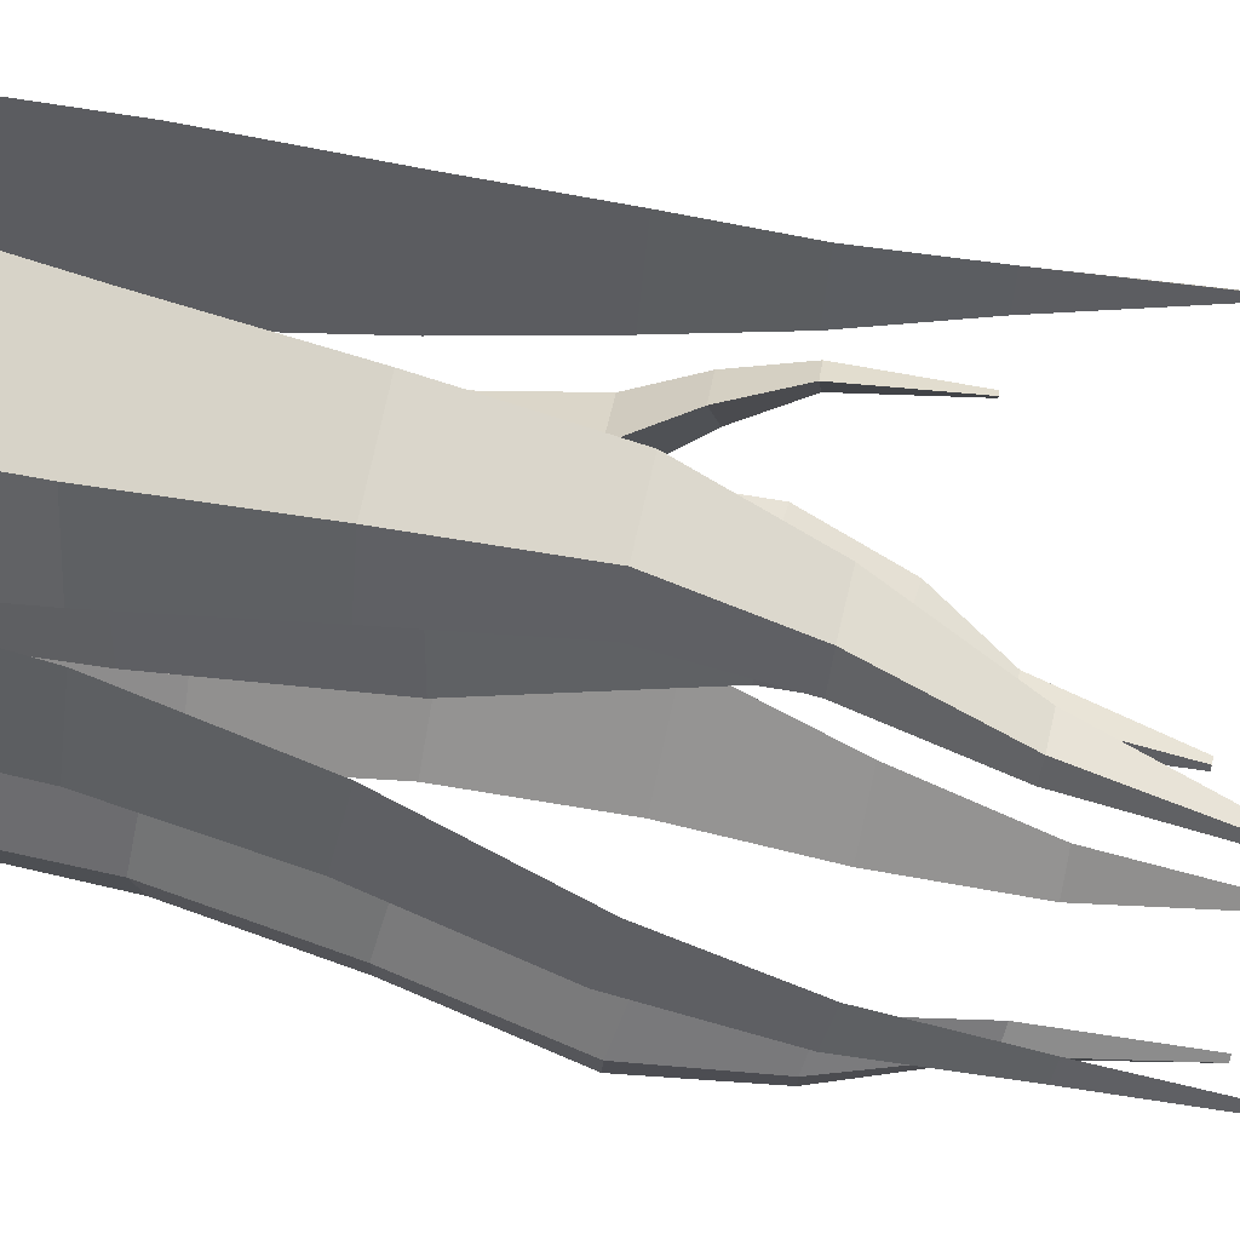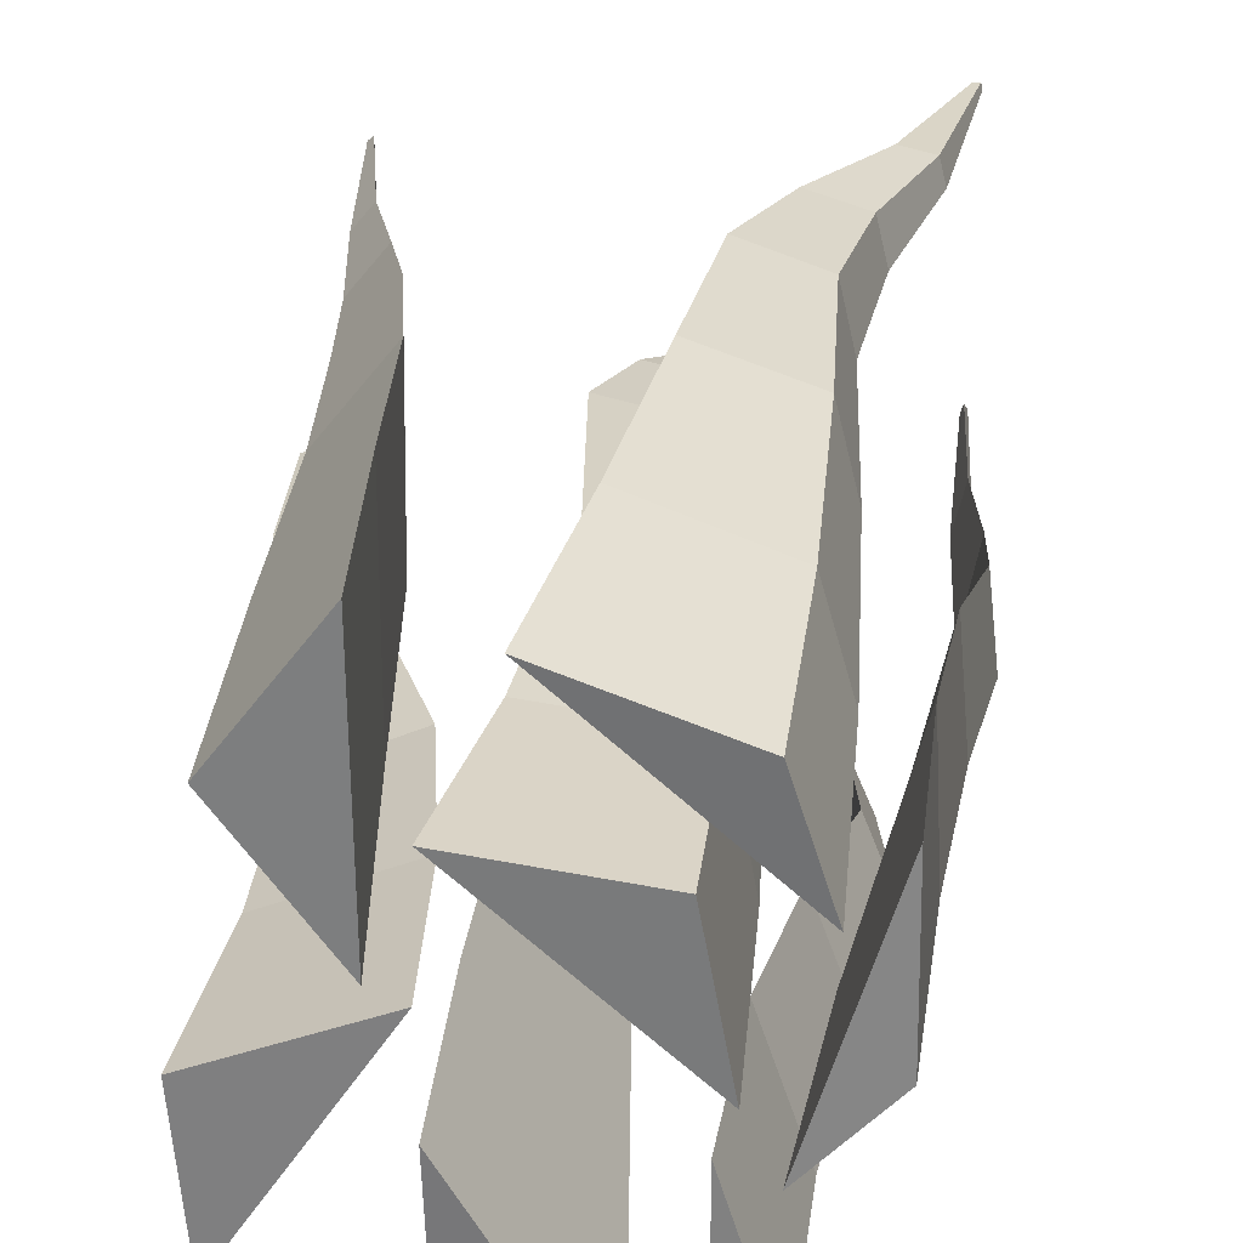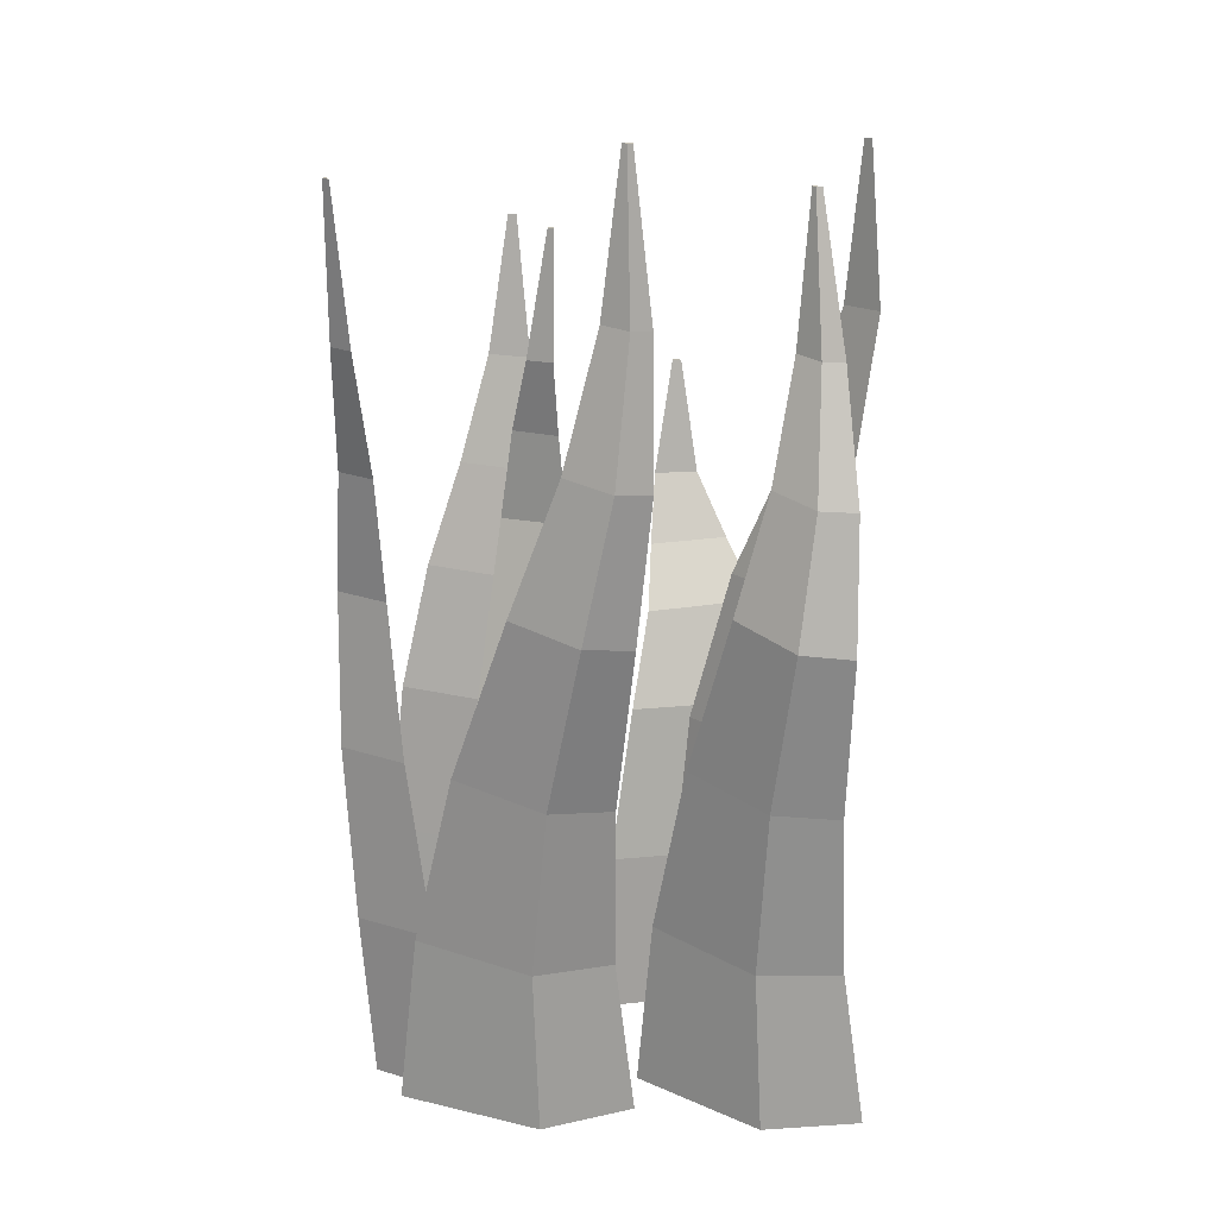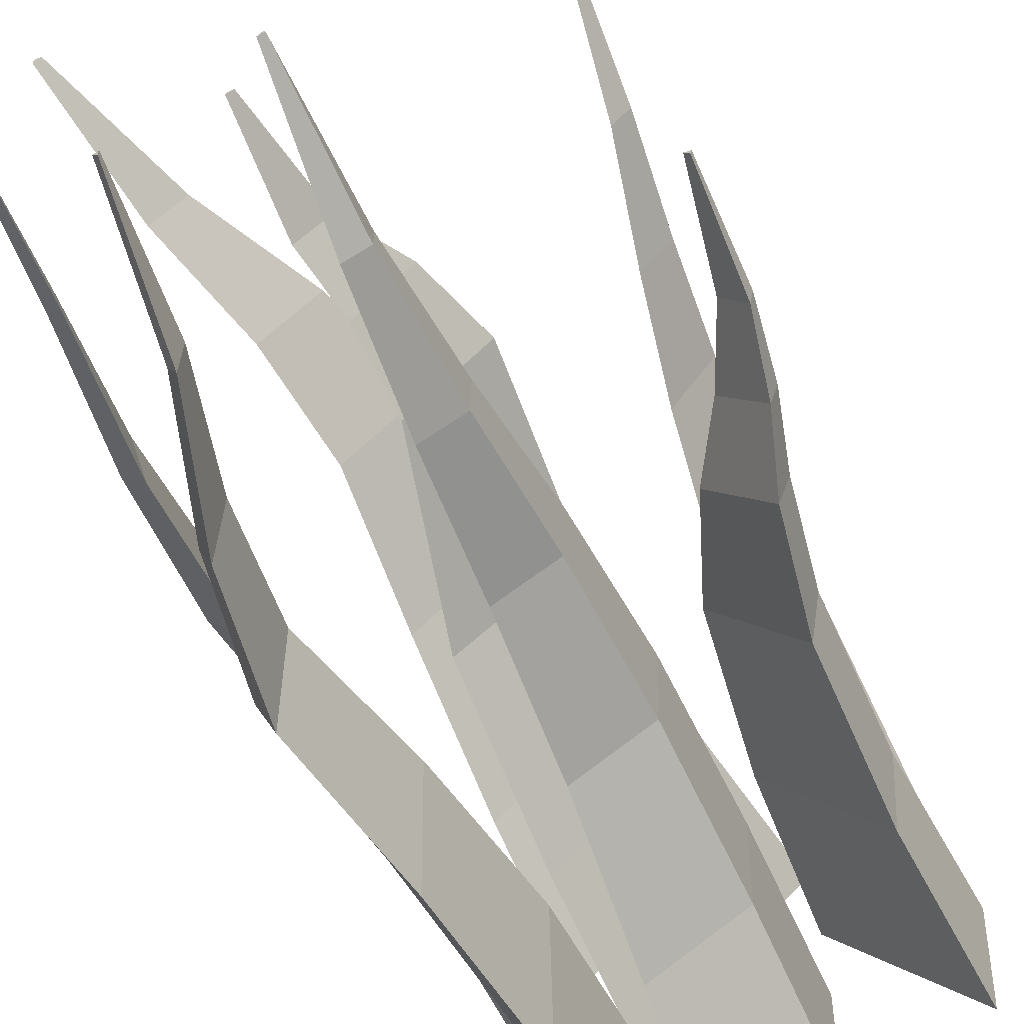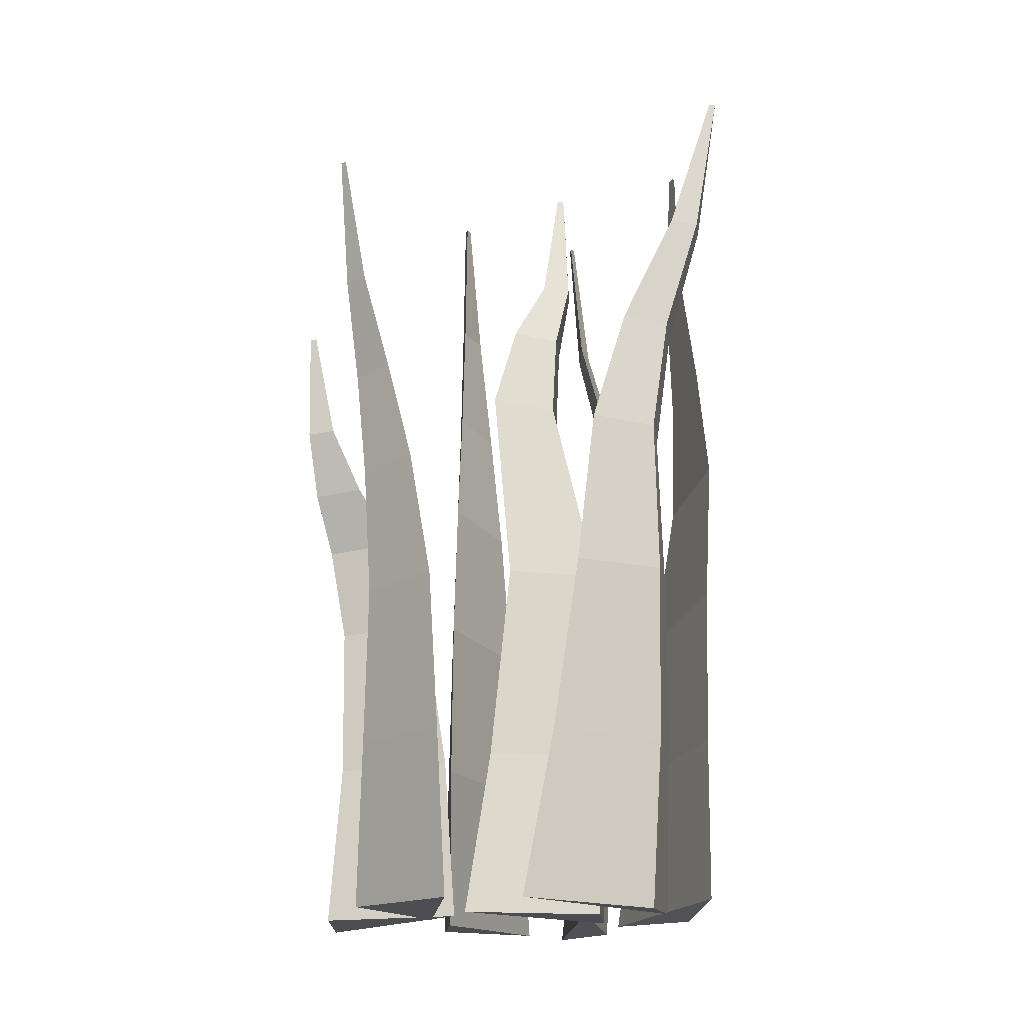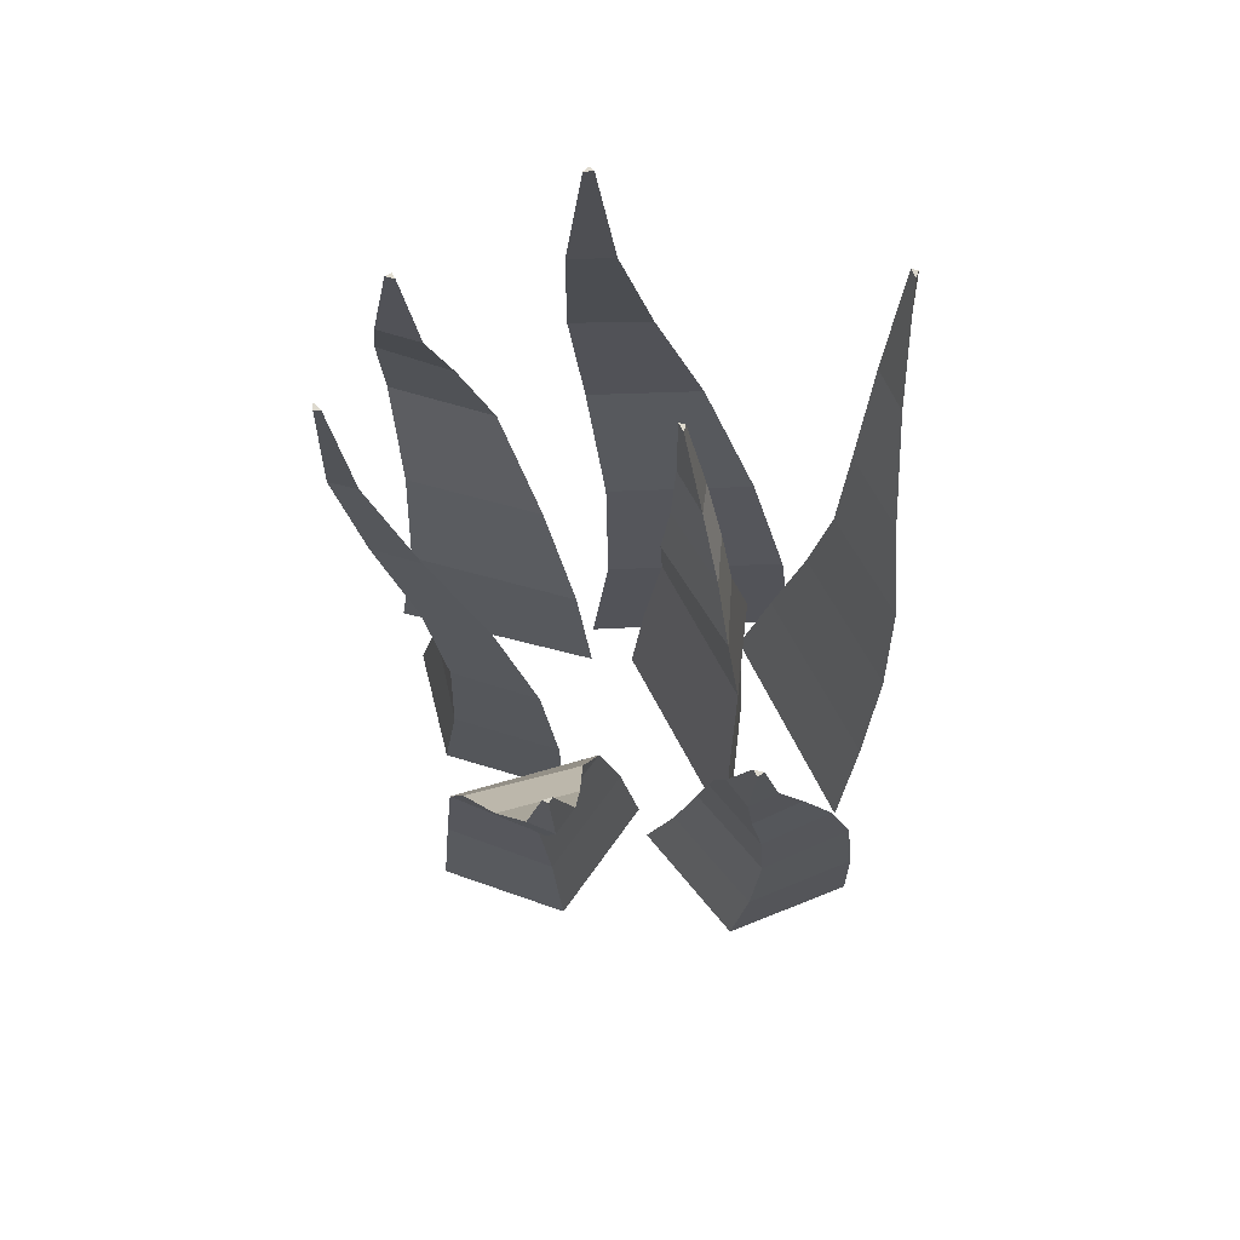
<metadata>
{"format":"obj","ext":"obj","renderer":"f3d","projection":"perspective","resolution":1024,"background":"white","views":[{"elev":53.6,"azim":102.5,"up":"+Z"},{"elev":30.7,"azim":5.2,"up":"+Z"},{"elev":16.6,"azim":107.2,"up":"+Y"},{"elev":-67.4,"azim":-155.2,"up":"+Z"},{"elev":-16.1,"azim":-5.7,"up":"+Y"},{"elev":72.0,"azim":-75.2,"up":"+Y"}]}
</metadata>
<code>
o Grass_004
v -0.01665 0.00607 0.3368
v 0.2904 1.25 0.2501
v 0.1743 -0.002205 0.2697
v 0.2998 1.25 0.2514
v 0.2187 0.002075 0.1241
v 0.3008 1.249 0.242
v -0.2593 -0.002233 -0.2294
v -0.3246 0.9328 -0.02611
v -0.2747 0.001268 -0.03469
v -0.3266 0.9328 -0.0171
v -0.08813 0.003764 0.03765
v -0.3177 0.9334 -0.01488
v 0.2711 0.01827 0.1934
v 0.3003 1.303 -0.1252
v 0.2751 0.001823 -0.005941
v 0.3046 1.302 -0.133
v 0.1815 0.001181 -0.1093
v 0.2965 1.302 -0.1378
v -0.123 -0.003584 0.05949
v -0.2788 1.139 0.208
v -0.2391 -0.000174 0.223
v -0.2856 1.139 0.2146
v -0.1253 0.001072 0.3773
v -0.2789 1.139 0.2212
v 0.06835 0.004352 -0.3616
v -0.03989 1.283 -0.3514
v -0.08057 0.003941 -0.279
v -0.0489 1.283 -0.3486
v -0.08573 -0.000511 -0.08434
v -0.04631 1.283 -0.3399
v -0.083 -0.00173 0.1811
v 0.07494 1.172 0.03843
v 0.1154 -0.001476 0.1526
v 0.08424 1.172 0.03867
v 0.1486 0.000448 -0.03603
v 0.08459 1.172 0.02943
v -0.04541 0.2283 0.1633
v -0.01597 0.5068 0.1561
v -0.03764 0.7864 0.1354
v -0.002405 0.9078 0.1086
v 0.04777 1.002 0.0731
v 0.09366 1 0.02904
v 0.07641 0.9006 0.02813
v 0.07267 0.7805 0.01828
v 0.1393 0.5108 0.007681
v 0.1492 0.2339 -0.0189
v 0.08759 1 0.06814
v 0.06339 0.9013 0.09699
v 0.05522 0.7787 0.1171
v 0.1172 0.507 0.1364
v 0.1215 0.229 0.1398
v -0.1371 0.2195 0.1026
v -0.1503 0.4379 0.134
v -0.1779 0.6235 0.1509
v -0.2094 0.7797 0.1601
v -0.2465 0.9386 0.1781
v -0.2467 0.9404 0.2419
v -0.2091 0.7858 0.2744
v -0.1764 0.6358 0.3156
v -0.1488 0.453 0.3494
v -0.1371 0.231 0.3693
v -0.2717 0.9394 0.211
v -0.2529 0.7824 0.2195
v -0.2393 0.6304 0.2368
v -0.2294 0.448 0.2461
v -0.2339 0.2281 0.2403
v 0.02627 0.2368 0.3453
v 0.0621 0.4795 0.3467
v 0.08858 0.6982 0.3344
v 0.1412 0.867 0.304
v 0.2216 1.038 0.2741
v 0.2702 1.035 0.2335
v 0.222 0.8614 0.2293
v 0.1999 0.6919 0.225
v 0.2124 0.4757 0.2008
v 0.22 0.2327 0.1621
v 0.2622 1.038 0.2652
v 0.2087 0.8649 0.2834
v 0.182 0.6961 0.3019
v 0.1873 0.4793 0.3017
v 0.1857 0.2317 0.2859
v -0.2421 0.2313 -0.2148
v -0.2433 0.4572 -0.1954
v -0.2688 0.5979 -0.1595
v -0.2989 0.6801 -0.1037
v -0.3189 0.7699 -0.05302
v -0.2862 0.7713 0.001505
v -0.2419 0.6761 -0.005975
v -0.1872 0.5908 -0.01843
v -0.134 0.4584 -0.01099
v -0.1018 0.2365 0.0114
v -0.3242 0.7684 -0.01344
v -0.3087 0.6703 -0.03439
v -0.283 0.5823 -0.06003
v -0.2595 0.4494 -0.06406
v -0.2575 0.2312 -0.05126
v 0.04836 0.2317 -0.3175
v 0.03023 0.4613 -0.2941
v 0.01482 0.6781 -0.3084
v -0.000342 0.8737 -0.3497
v -0.01851 1.069 -0.3729
v -0.05058 1.07 -0.3186
v -0.05972 0.8799 -0.2539
v -0.07217 0.6912 -0.1699
v -0.08191 0.475 -0.1101
v -0.08572 0.2383 -0.08715
v -0.05113 1.069 -0.358
v -0.05697 0.8756 -0.3241
v -0.06599 0.6823 -0.2712
v -0.07414 0.4668 -0.2424
v -0.07858 0.235 -0.2509
v 0.2779 0.2539 0.1649
v 0.2951 0.4938 0.1032
v 0.3223 0.7214 0.01518
v 0.3202 0.9063 -0.05574
v 0.3054 1.091 -0.1001
v 0.2906 1.085 -0.1615
v 0.2982 0.8874 -0.1653
v 0.2904 0.6878 -0.1416
v 0.2478 0.456 -0.1028
v 0.2115 0.2249 -0.09093
v 0.3114 1.086 -0.1394
v 0.3299 0.8915 -0.1261
v 0.3349 0.6965 -0.08524
v 0.3083 0.4661 -0.02984
v 0.2877 0.2299 -0.001526
v 0.128 0.01827 -0.09675
v 0.1432 1.243 -0.3156
v 0.1895 0.001823 -0.2864
v 0.1496 1.242 -0.3218
v 0.1299 0.001181 -0.4124
v 0.1433 1.242 -0.3287
v 0.1427 0.2539 -0.1221
v 0.1771 0.4938 -0.1761
v 0.2186 0.7157 -0.2451
v 0.2 0.8795 -0.2862
v 0.1597 1.042 -0.304
v 0.1644 1.036 -0.3678
v 0.2137 0.8623 -0.3996
v 0.2354 0.6832 -0.4059
v 0.1915 0.456 -0.3871
v 0.1533 0.2249 -0.3862
v 0.1771 1.037 -0.3402
v 0.2306 0.8653 -0.3513
v 0.2599 0.6909 -0.3377
v 0.2283 0.4661 -0.2997
v 0.2004 0.2299 -0.2785
f 2 4 6
f 5 3 1
f 72 6 4 77
f 77 4 2 71
f 71 2 6 72
f 8 10 12
f 11 9 7
f 87 12 10 92
f 92 10 8 86
f 86 8 12 87
f 14 16 18
f 17 15 13
f 117 18 16 122
f 122 16 14 116
f 116 14 18 117
f 20 22 24
f 23 21 19
f 57 24 22 62
f 62 22 20 56
f 56 20 24 57
f 26 28 30
f 29 27 25
f 102 30 28 107
f 107 28 26 101
f 101 26 30 102
f 32 34 36
f 35 33 31
f 42 36 34 47
f 47 34 32 41
f 41 32 36 42
f 31 37 46 35
f 37 38 45 46
f 38 39 44 45
f 39 40 43 44
f 40 41 42 43
f 33 51 37 31
f 51 50 38 37
f 50 49 39 38
f 49 48 40 39
f 48 47 41 40
f 35 46 51 33
f 46 45 50 51
f 45 44 49 50
f 44 43 48 49
f 43 42 47 48
f 19 52 61 23
f 52 53 60 61
f 53 54 59 60
f 54 55 58 59
f 55 56 57 58
f 21 66 52 19
f 66 65 53 52
f 65 64 54 53
f 64 63 55 54
f 63 62 56 55
f 23 61 66 21
f 61 60 65 66
f 60 59 64 65
f 59 58 63 64
f 58 57 62 63
f 1 67 76 5
f 67 68 75 76
f 68 69 74 75
f 69 70 73 74
f 70 71 72 73
f 3 81 67 1
f 81 80 68 67
f 80 79 69 68
f 79 78 70 69
f 78 77 71 70
f 5 76 81 3
f 76 75 80 81
f 75 74 79 80
f 74 73 78 79
f 73 72 77 78
f 7 82 91 11
f 82 83 90 91
f 83 84 89 90
f 84 85 88 89
f 85 86 87 88
f 9 96 82 7
f 96 95 83 82
f 95 94 84 83
f 94 93 85 84
f 93 92 86 85
f 11 91 96 9
f 91 90 95 96
f 90 89 94 95
f 89 88 93 94
f 88 87 92 93
f 25 97 106 29
f 97 98 105 106
f 98 99 104 105
f 99 100 103 104
f 100 101 102 103
f 27 111 97 25
f 111 110 98 97
f 110 109 99 98
f 109 108 100 99
f 108 107 101 100
f 29 106 111 27
f 106 105 110 111
f 105 104 109 110
f 104 103 108 109
f 103 102 107 108
f 13 112 121 17
f 112 113 120 121
f 113 114 119 120
f 114 115 118 119
f 115 116 117 118
f 15 126 112 13
f 126 125 113 112
f 125 124 114 113
f 124 123 115 114
f 123 122 116 115
f 17 121 126 15
f 121 120 125 126
f 120 119 124 125
f 119 118 123 124
f 118 117 122 123
f 128 130 132
f 131 129 127
f 138 132 130 143
f 143 130 128 137
f 137 128 132 138
f 127 133 142 131
f 133 134 141 142
f 134 135 140 141
f 135 136 139 140
f 136 137 138 139
f 129 147 133 127
f 147 146 134 133
f 146 145 135 134
f 145 144 136 135
f 144 143 137 136
f 131 142 147 129
f 142 141 146 147
f 141 140 145 146
f 140 139 144 145
f 139 138 143 144

</code>
